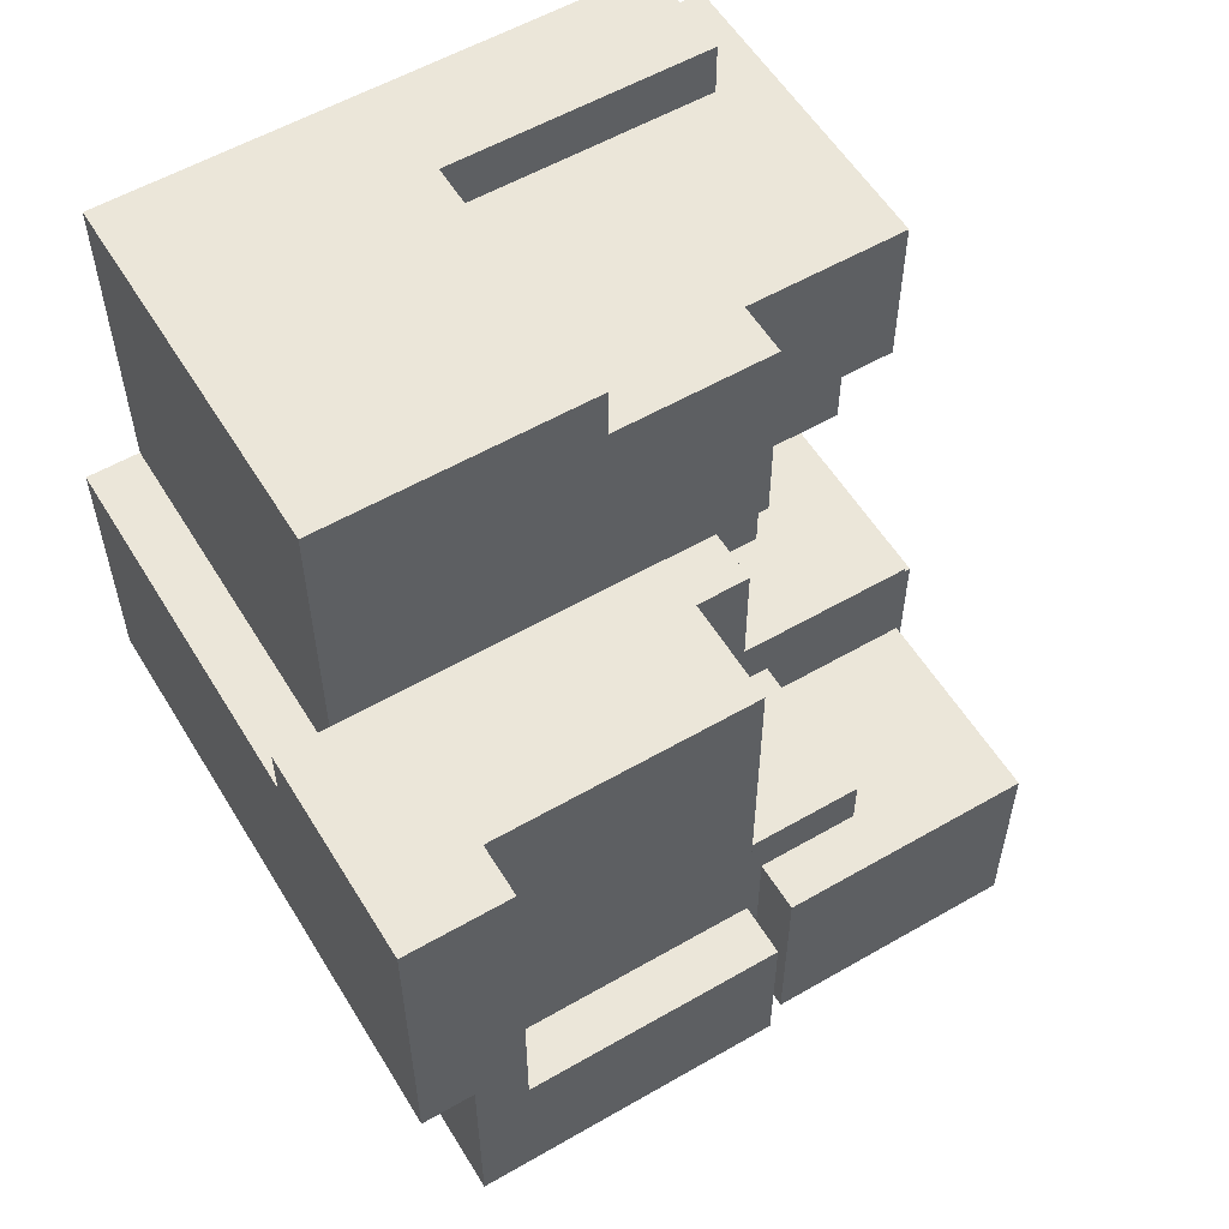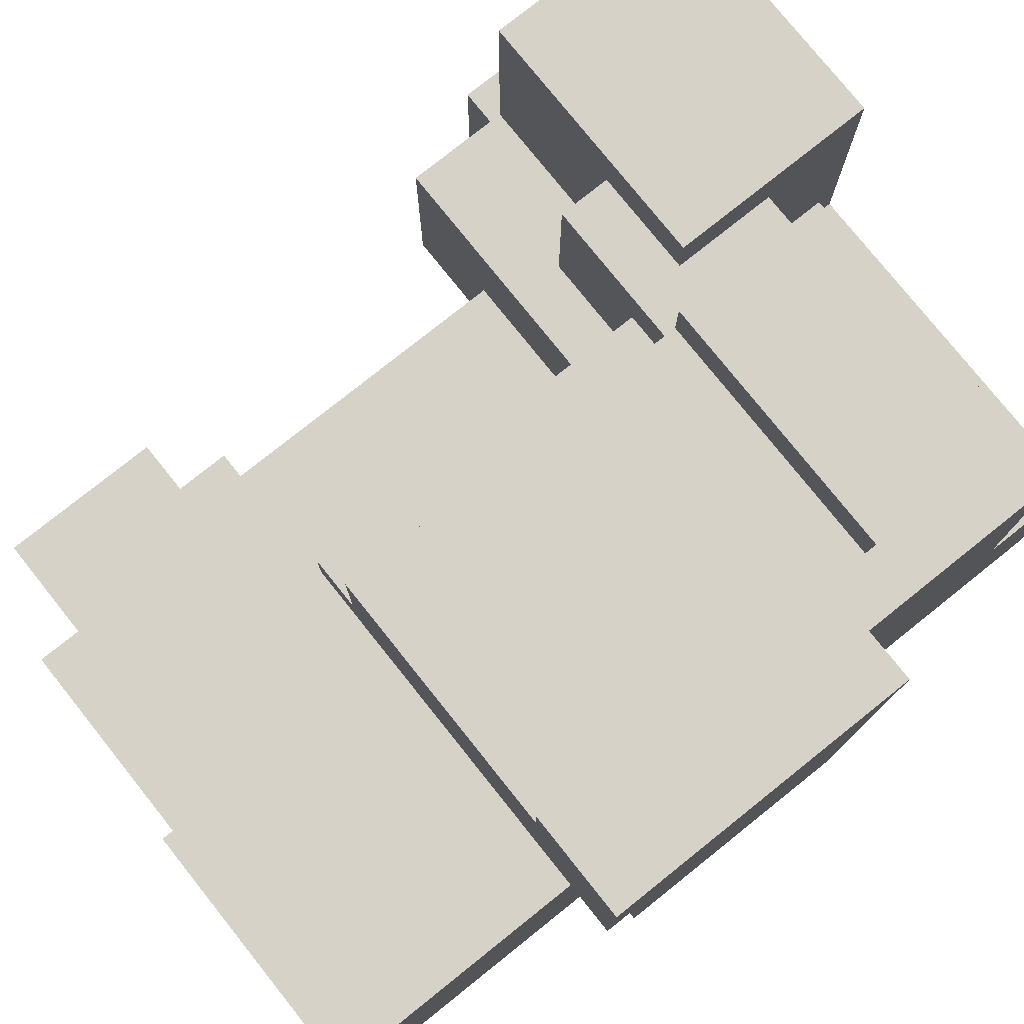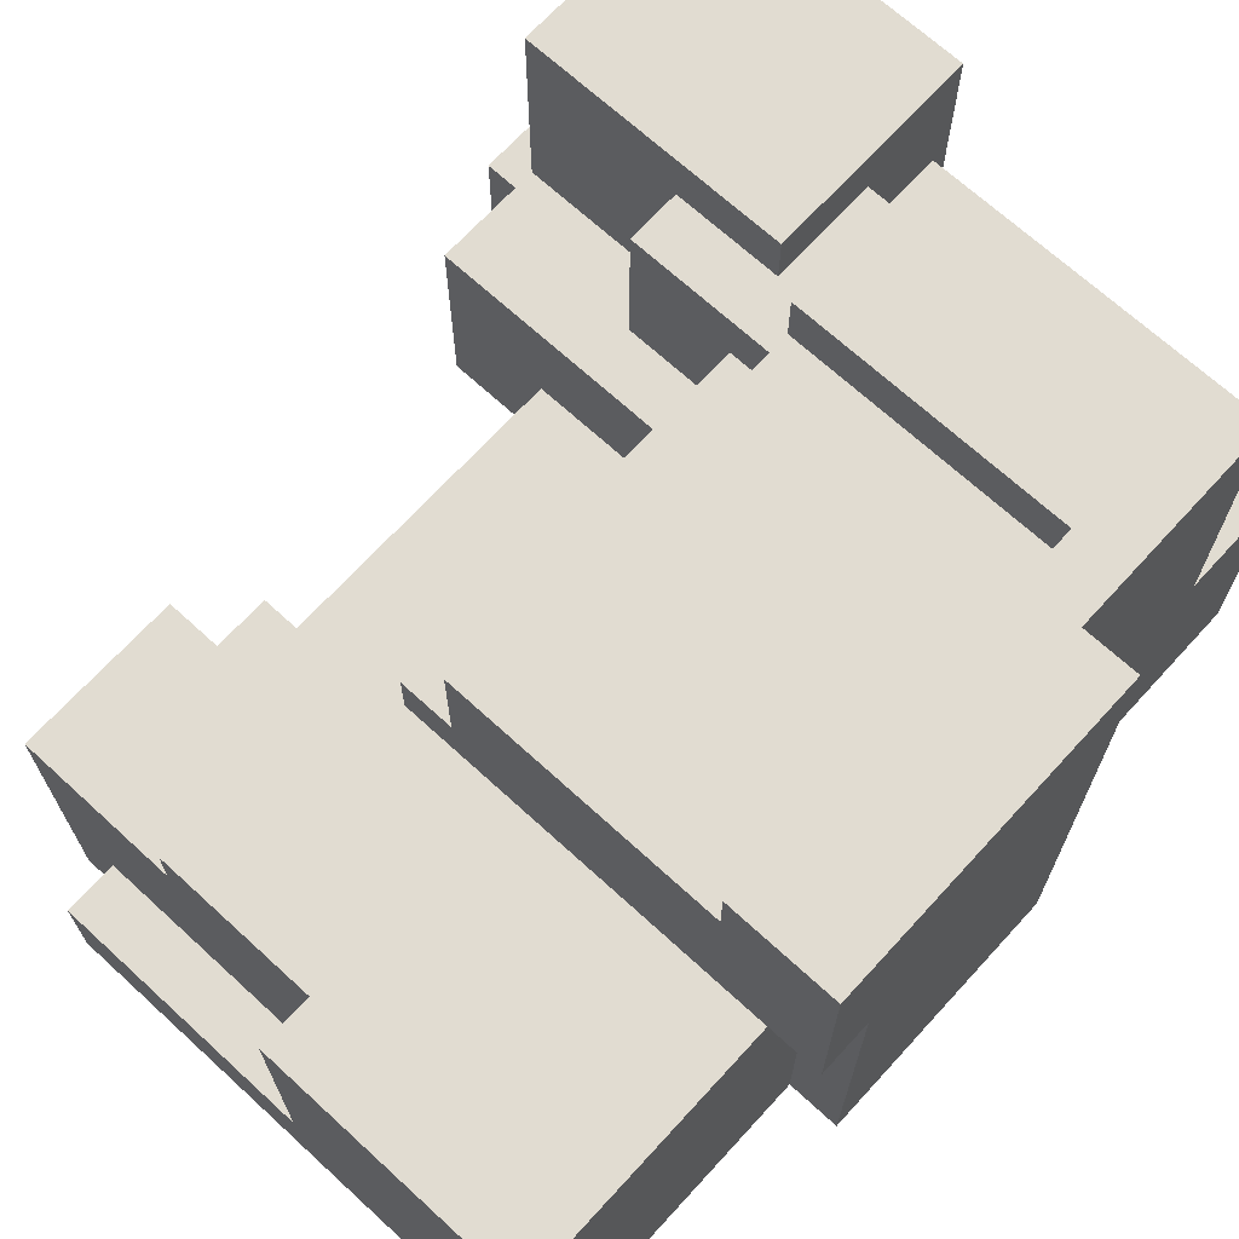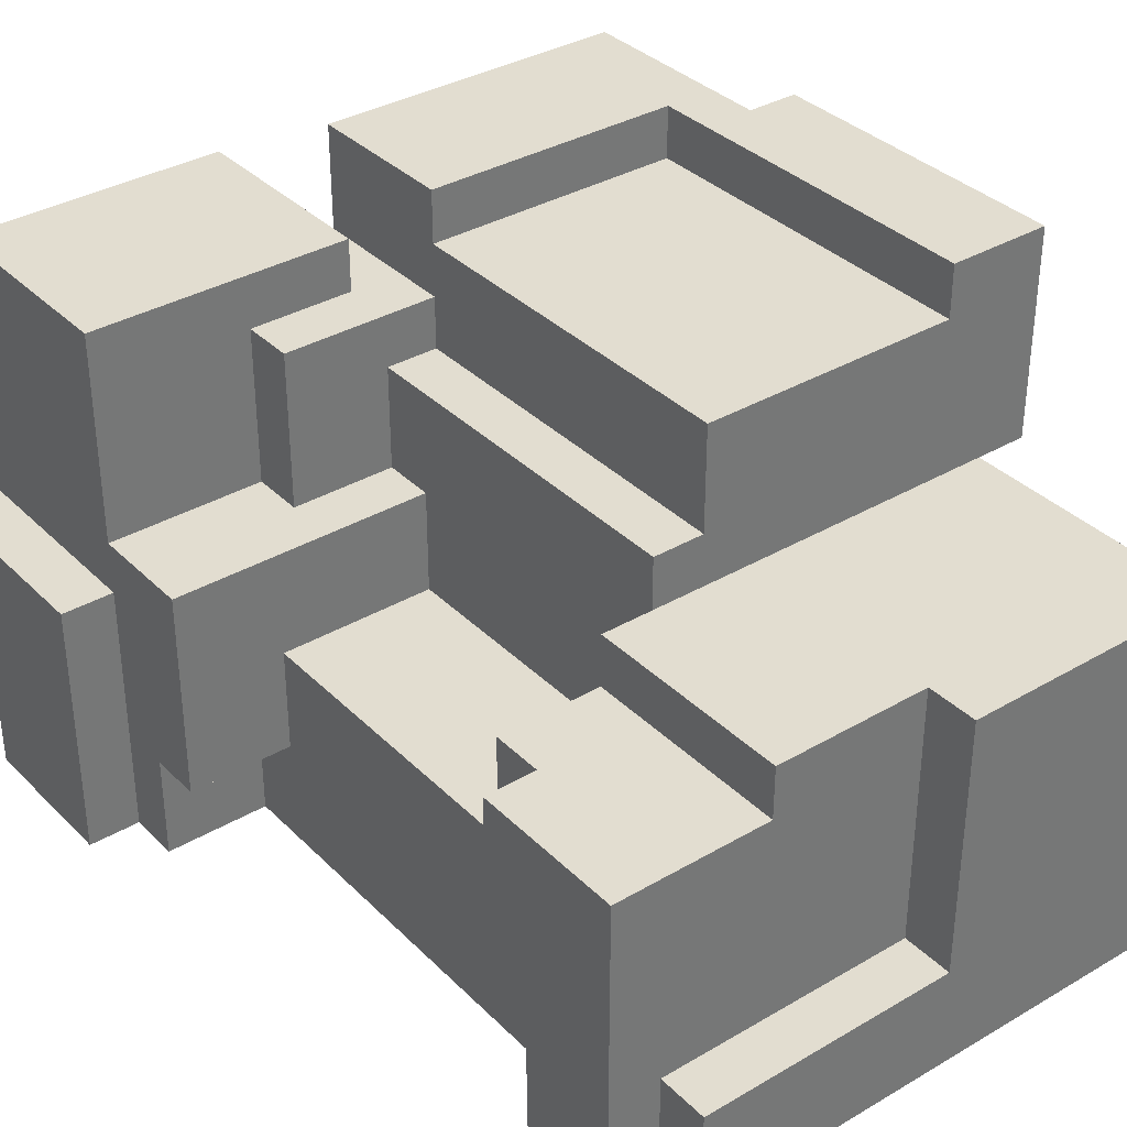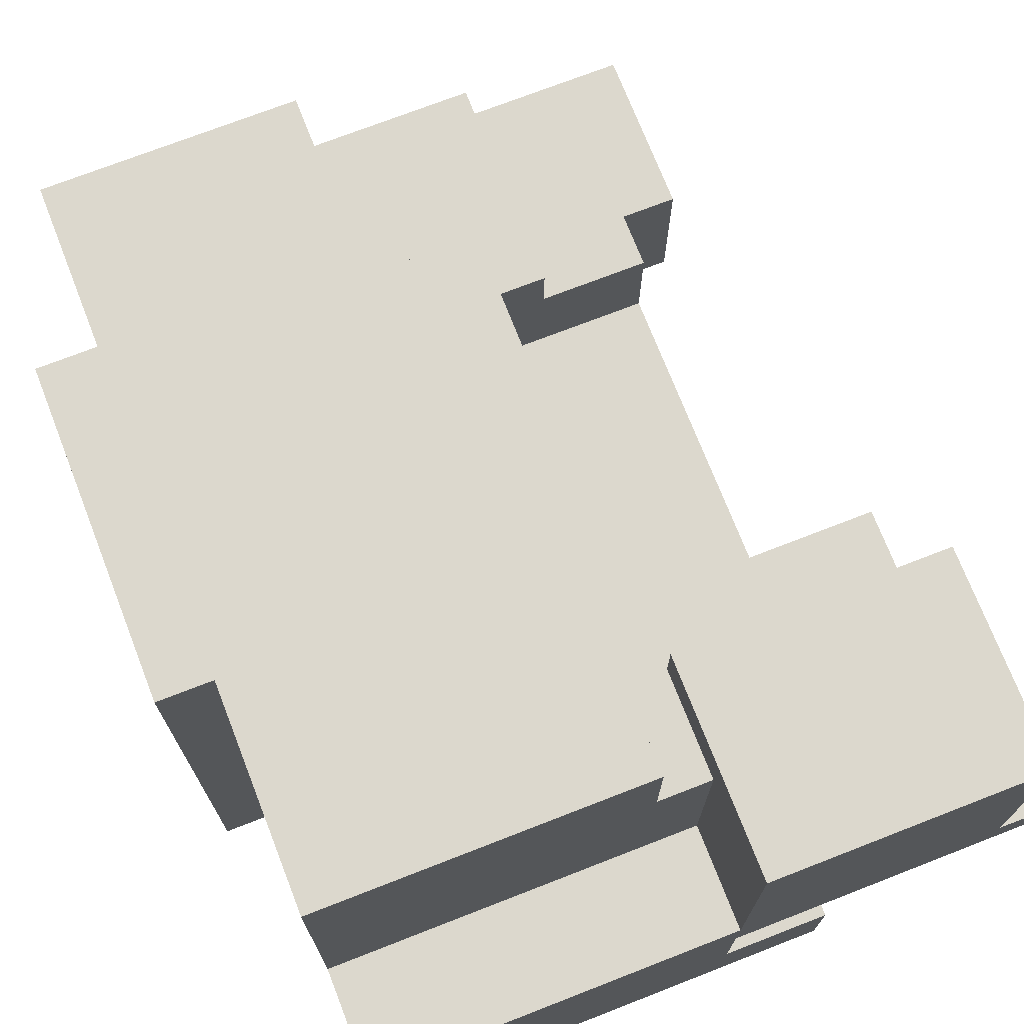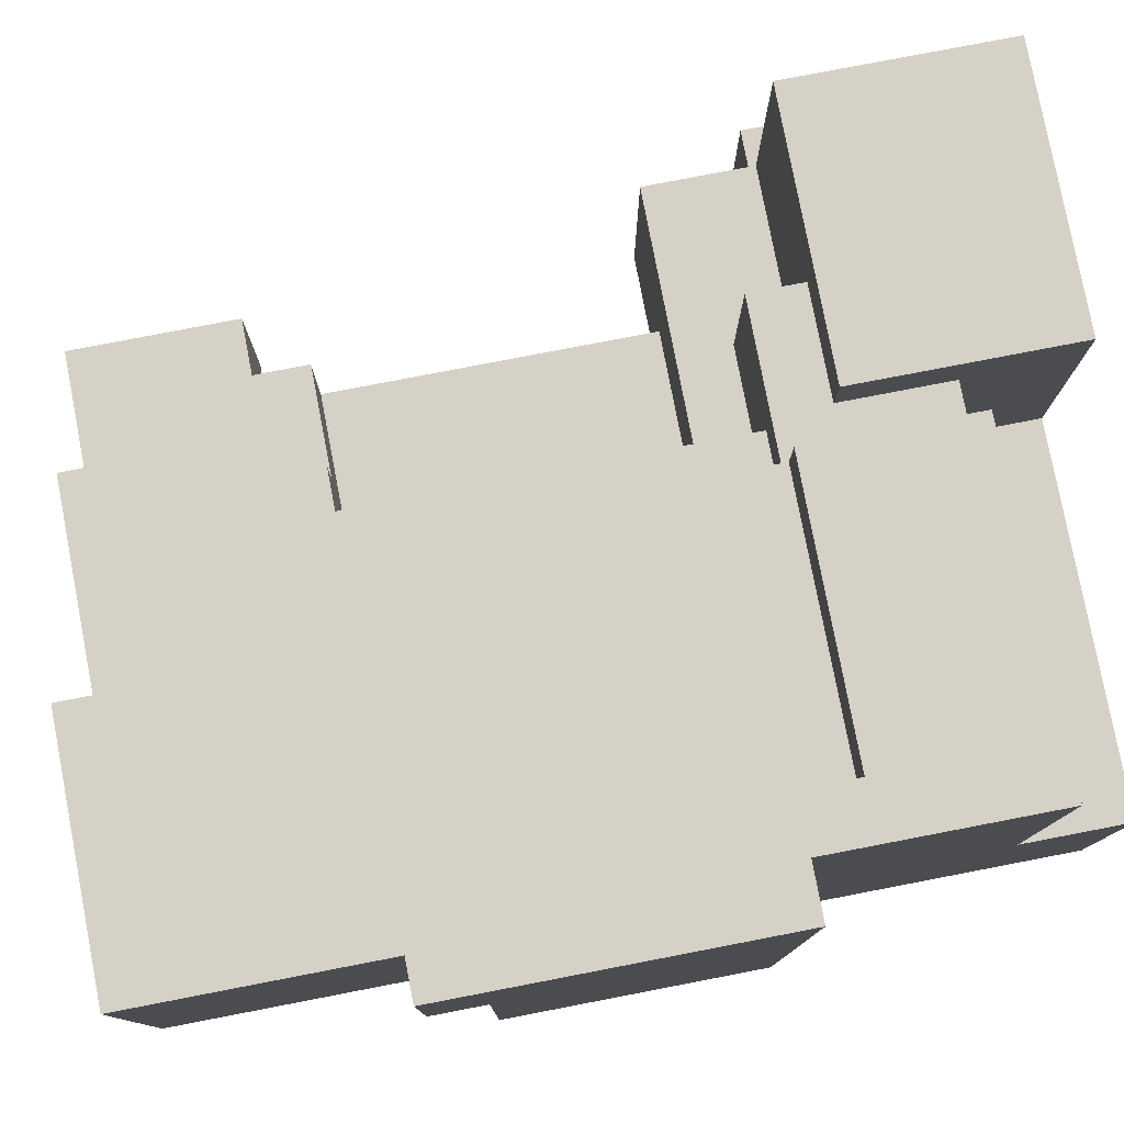
<metadata>
{"format":"obj","ext":"obj","renderer":"f3d","projection":"perspective","resolution":1024,"background":"white","views":[{"elev":56.5,"azim":148.9,"up":"+Z"},{"elev":77.8,"azim":51.4,"up":"+Y"},{"elev":69.1,"azim":42.5,"up":"+Y"},{"elev":35.2,"azim":-37.9,"up":"+Y"},{"elev":72.5,"azim":158.7,"up":"+Y"},{"elev":78.9,"azim":79.1,"up":"+Y"}]}
</metadata>
<code>
o rock_02_9
v 4.7 0.4 1.9
v 5.7 0.4 1.9
v 4.6 0.4 1.8
v 4.7 0.4 1.8
v 4.6 0.4 1.6
v 4.7 0.4 1.6
v 5.7 0.4 1.3
v 5.8 0.4 1.3
v 5.8 0.4 0.8
v 4.7 0.4 0.7
v 5.7 0.4 0.8
v 4.5 0.4 0.7
v 4.4 0.4 0.6
v 4.5 0.4 0.6
v 4.4 0.4 0.3
v 4.8 0.4 0.3
v 4.8 0.4 0.2
v 5.7 0.4 0.2
v 4.7 0.6 1.9
v 4.7 0.6 1.8
v 5.2 0.6 1.9
v 4.7 0.6 0.8
v 4.5 0.6 0.7
v 4.7 0.6 0.7
v 4.8 0.6 0.2
v 4.8 0.6 0.3
v 5 0.6 0.2
v 5.2 0.6 1.8
v 4.6 0.7 1.6
v 4.7 0.7 1.6
v 4.5 0.6 0.8
v 5 0.6 0.3
v 4.7 0.7 1.5
v 4.6 0.7 1.5
v 4.7 0.8 0.8
v 4.4 0.8 0.3
v 5 0.8 0.2
v 4.7 0.8 1.4
v 5 0.8 1.4
v 5 0.8 0.8
v 4.4 0.9 0.6
v 5.7 0.9 0.4
v 5 0.9 0.4
v 4.4 0.9 0.2
v 4.4 0.8 0.2
v 5 0.8 0.3
v 5 0.9 0.2
v 5.7 0.9 0.2
v 4.6 1 1.8
v 4.9 1 1.8
v 4.6 1 1.5
v 4.7 1 1.4
v 4.7 1 1.5
v 4.9 1 1.4
v 5 1 0.8
v 4.5 1 0.8
v 4.5 0.9 0.6
v 4.5 1 0.6
v 4.5 0.9 0.2
v 5.2 1.1 1.8
v 5.2 1.1 1.9
v 5.7 1.1 1.9
v 4.9 1.1 1.8
v 4.9 1.1 1.4
v 5.7 1.1 1.4
v 5 1.1 1.4
v 5.7 1.1 1.3
v 5 1 0.7
v 4.8 1 0.7
v 4.8 1 0.6
v 5 1.2 1.4
v 5.1 1.2 1.4
v 5.8 1.1 1.4
v 5.8 1.1 1.3
v 5.1 1.2 0.7
v 5.1 1.3 0.7
v 4.8 1.3 0.7
v 5 1.3 0.6
v 5 1.2 0.7
v 4.8 1.3 0.6
v 5 1.3 0.4
v 5.1 1.3 0.4
v 5.1 1.4 1.4
v 5.1 1.4 0.7
v 4.5 1.4 0.6
v 5 1.4 0.6
v 4.5 1.4 0.2
v 5 1.4 0.2
v 5.6 1.4 1.4
v 5.6 1.5 1.4
v 5.8 1.5 1.4
v 5.7 1.5 0.8
v 5.8 1.5 0.8
v 5.6 1.4 0.7
v 5.6 1.5 0.7
v 5.1 1.5 0.7
v 5.1 1.5 0.4
v 5.7 1.5 0.4
f 76 84 97
f 64 50 63
f 51 29 3
f 20 60 50
f 74 7 8
f 77 68 79
f 79 55 39
f 46 45 37
f 34 30 29
f 42 47 43
f 95 91 92
f 35 55 56
f 40 38 39
f 21 20 19
f 46 27 32
f 83 94 84
f 88 78 81
f 11 48 42
f 26 17 16
f 88 85 86
f 57 13 14
f 85 70 80
f 27 26 32
f 74 9 93
f 36 13 41
f 42 81 82
f 26 15 36
f 94 96 84
f 23 10 24
f 53 49 50
f 61 28 21
f 60 62 66
f 22 33 38
f 89 66 65
f 37 59 47
f 55 69 58
f 30 5 29
f 77 70 69
f 22 23 24
f 92 9 11
f 58 57 23
f 51 33 34
f 44 57 59
f 67 73 65
f 39 52 54
f 21 1 2
f 11 7 4
f 67 65 2
f 19 4 1
f 78 77 76
f 75 71 72
f 95 89 90
f 97 82 76
f 76 75 72
f 72 83 84
f 84 96 97
f 76 72 84
f 64 54 50
f 3 49 51
f 51 34 29
f 29 5 3
f 49 3 4
f 20 28 60
f 49 4 20
f 60 63 50
f 50 49 20
f 74 67 7
f 75 76 77
f 77 69 68
f 79 75 77
f 66 71 79
f 79 68 55
f 55 40 39
f 39 66 79
f 46 36 45
f 34 33 30
f 42 48 47
f 98 97 96
f 95 90 91
f 98 96 95
f 91 93 92
f 92 98 95
f 56 31 22
f 35 40 55
f 56 22 35
f 40 35 38
f 21 28 20
f 46 37 27
f 83 89 94
f 43 47 88
f 88 86 78
f 81 43 88
f 98 92 11
f 11 18 48
f 42 98 11
f 26 25 17
f 88 87 85
f 57 41 13
f 78 86 85
f 85 58 70
f 80 78 85
f 27 25 26
f 93 91 73
f 74 8 9
f 93 73 74
f 41 44 45
f 36 15 13
f 41 45 36
f 97 98 42
f 42 43 81
f 82 97 42
f 36 46 32
f 26 16 15
f 36 32 26
f 94 95 96
f 23 12 10
f 50 54 52
f 53 51 49
f 50 52 53
f 61 60 28
f 64 63 60
f 60 61 62
f 62 65 66
f 66 64 60
f 22 24 10
f 10 6 30
f 33 53 52
f 10 30 33
f 38 35 22
f 22 10 33
f 33 52 38
f 65 73 91
f 91 90 89
f 89 83 72
f 72 71 66
f 65 91 89
f 89 72 66
f 47 48 18
f 18 17 25
f 18 25 27
f 87 88 47
f 18 27 37
f 37 45 44
f 59 87 47
f 37 44 59
f 47 18 37
f 58 56 55
f 55 68 69
f 69 70 58
f 30 6 5
f 77 80 70
f 22 31 23
f 92 93 9
f 31 56 58
f 58 85 87
f 87 59 57
f 57 14 12
f 23 31 58
f 57 12 23
f 58 87 57
f 51 53 33
f 44 41 57
f 67 74 73
f 64 66 39
f 39 38 52
f 54 64 39
f 2 62 61
f 21 19 1
f 2 61 21
f 14 13 15
f 16 17 18
f 14 15 16
f 10 12 14
f 3 5 6
f 10 14 16
f 4 3 6
f 6 10 16
f 16 18 11
f 11 9 8
f 7 2 1
f 11 8 7
f 6 16 11
f 7 1 4
f 4 6 11
f 2 7 67
f 65 62 2
f 19 20 4
f 76 82 81
f 78 80 77
f 76 81 78
f 75 79 71
f 95 94 89

</code>
